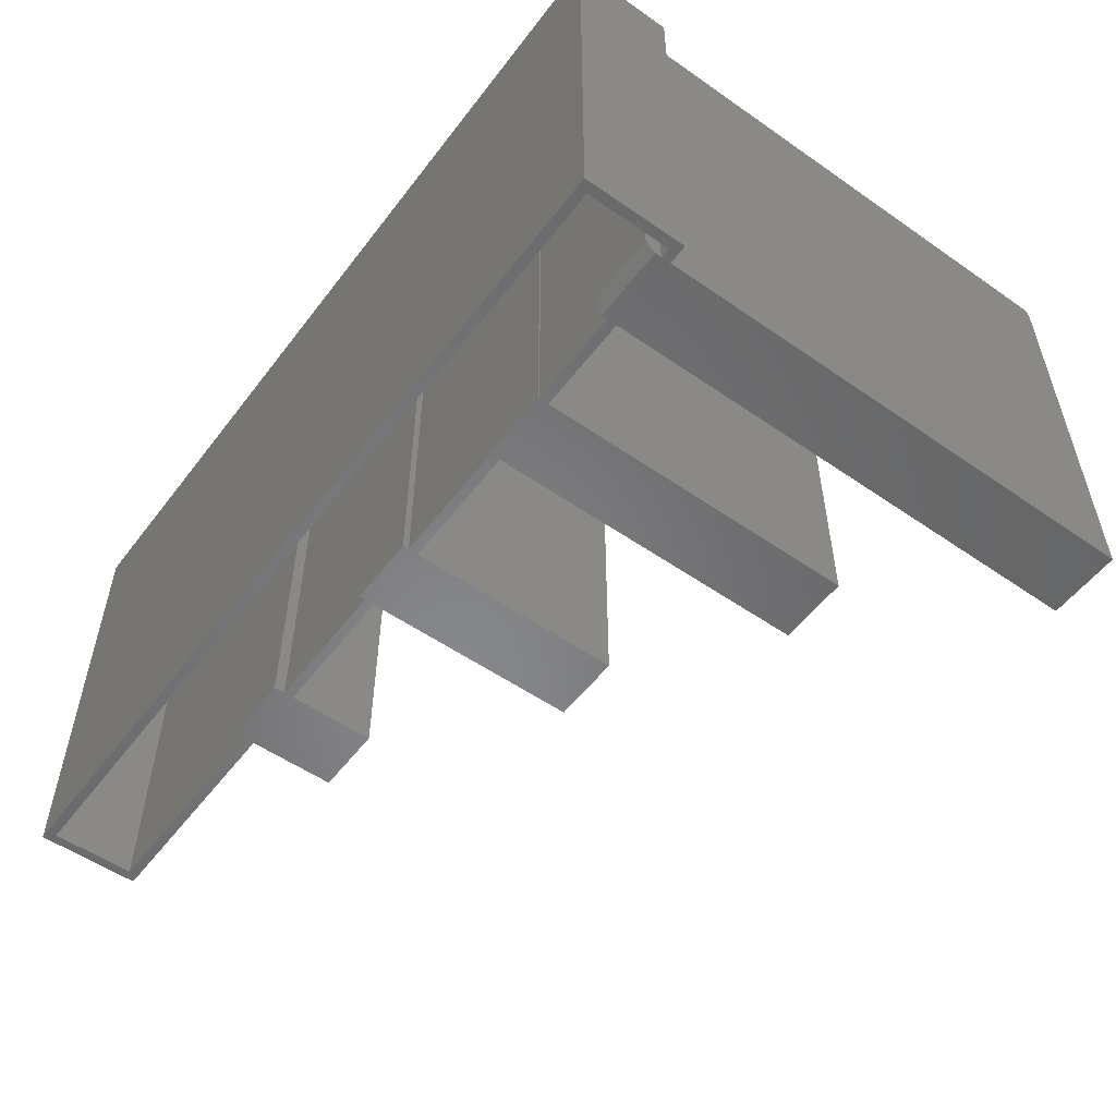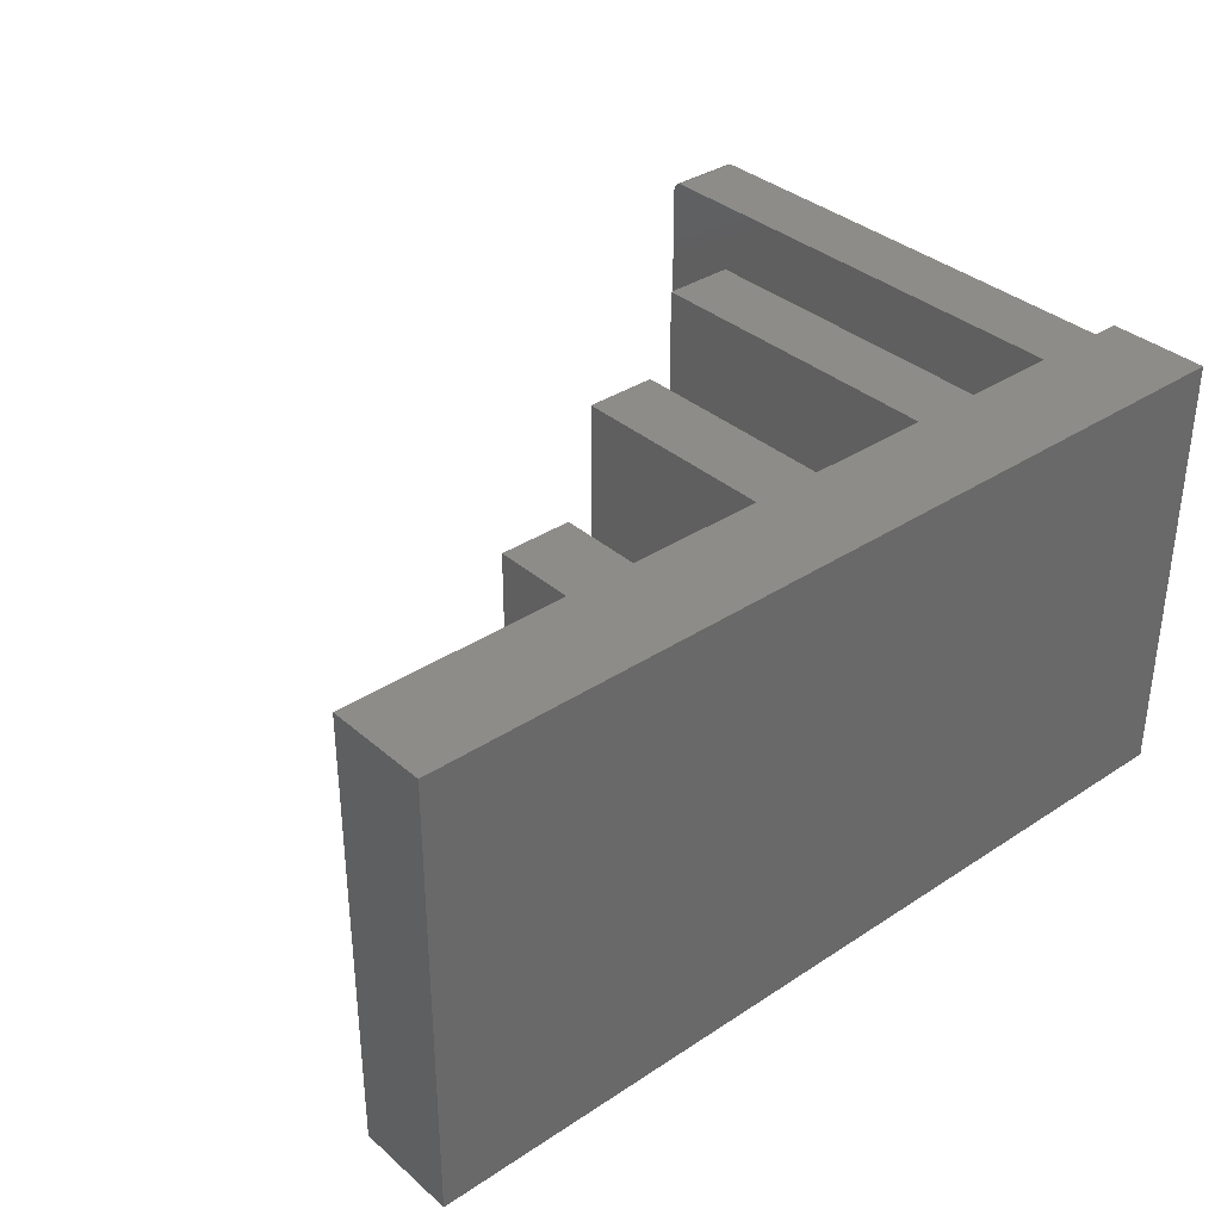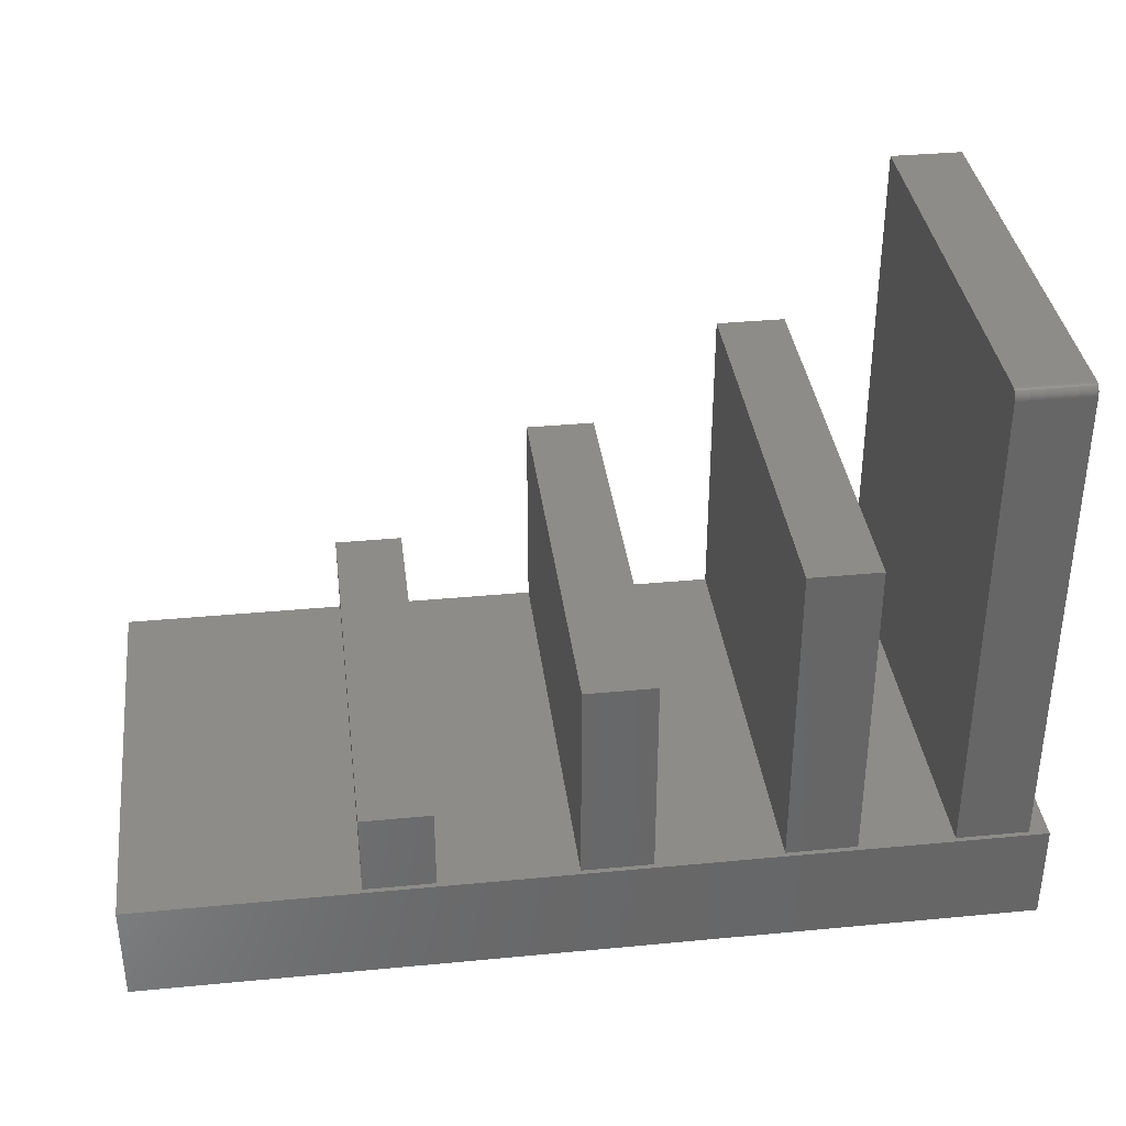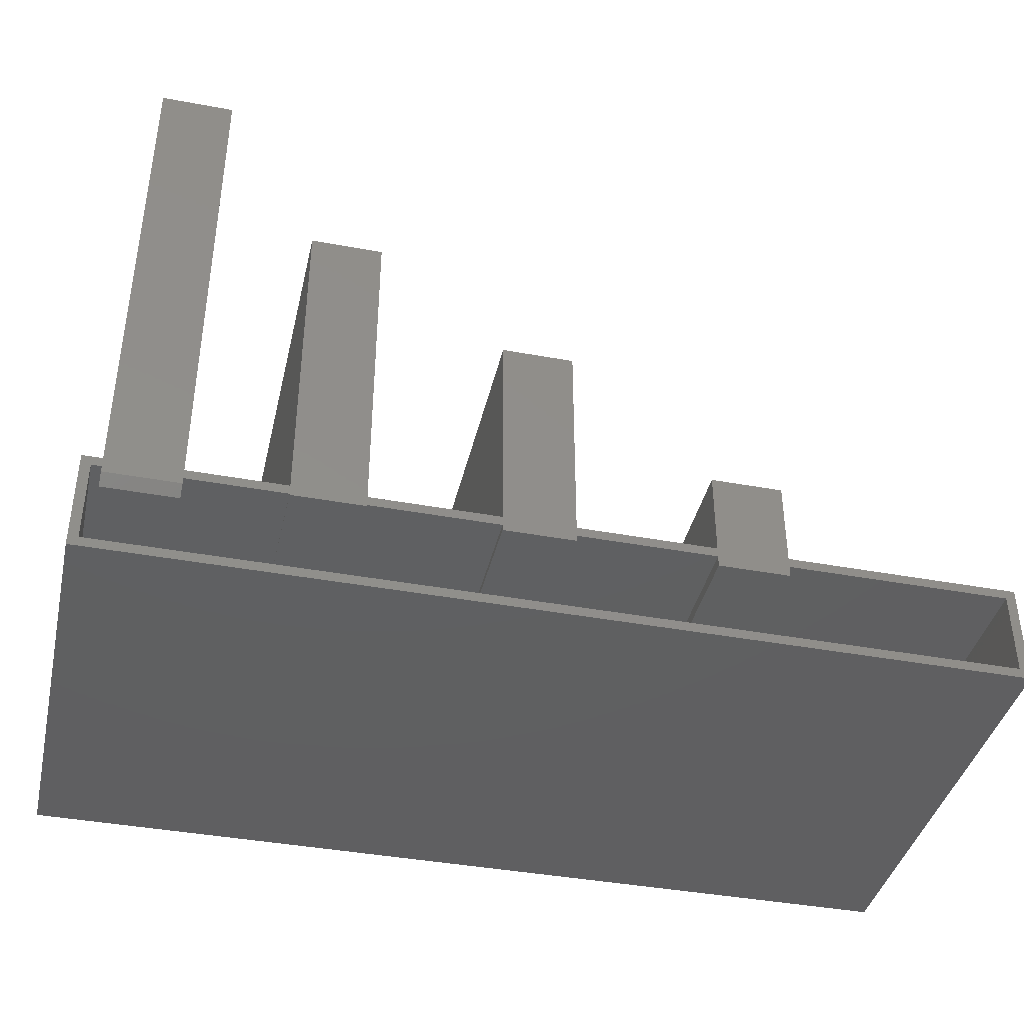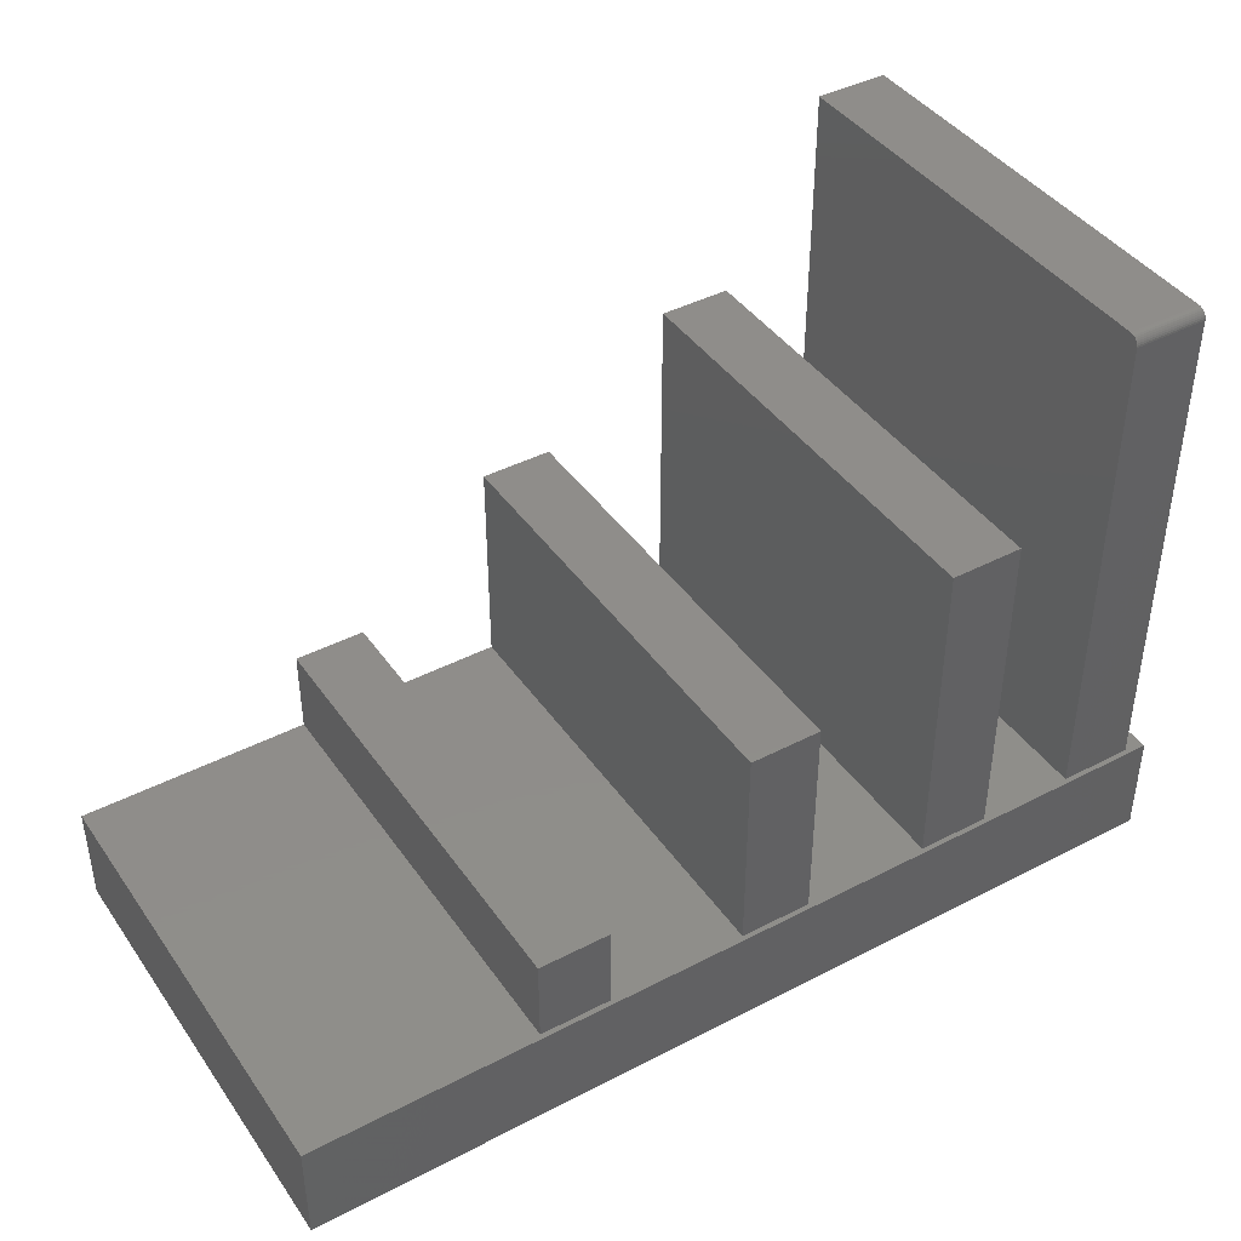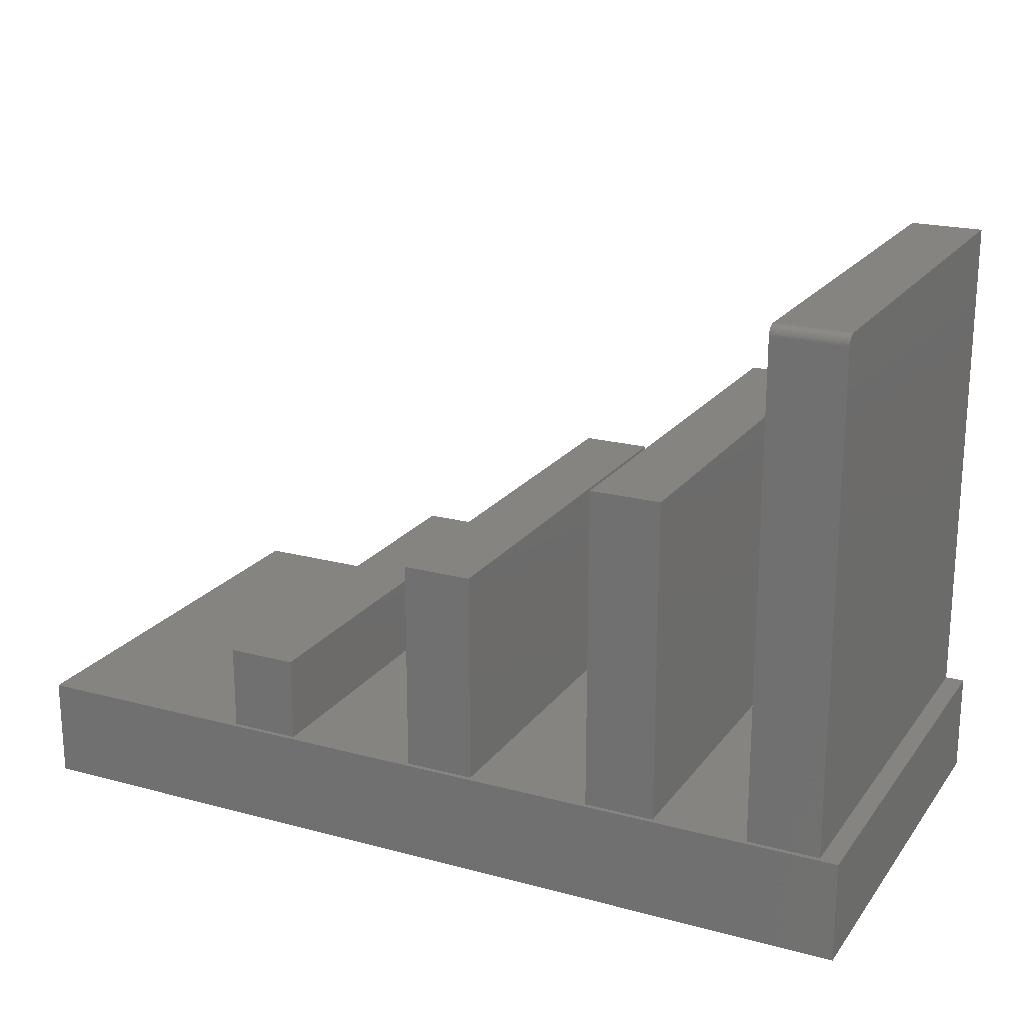
<metadata>
{"format":"stl","ext":"stl","renderer":"f3d","projection":"perspective","resolution":1024,"background":"white","views":[{"elev":-53.8,"azim":-126.5,"up":"+Y"},{"elev":35.3,"azim":138.8,"up":"+Y"},{"elev":36.1,"azim":172.9,"up":"+Z"},{"elev":-40.1,"azim":-12.9,"up":"+Z"},{"elev":42.0,"azim":148.0,"up":"+Z"},{"elev":20.5,"azim":-154.0,"up":"+Z"}]}
</metadata>
<code>
# stl→obj: 98 verts, 192 faces
v -0.6875 -0.7188 -0.3339
v -0.6875 -0.7188 -0.5
v -0.6719 -0.7188 -0.4844
v -0.6719 -0.7188 -0.3495
v -0.6562 -0.7188 -0.3495
v -0.5387 -0.7188 -0.3495
v -0.3828 -0.7188 -0.3495
v -0.2677 -0.7188 -0.3495
v 0.05197 -0.7188 -0.3594
v -0.0625 -0.7188 0.01562
v -0.0625 -0.7188 -0.3339
v -0.0625 -0.7188 -0.3495
v -0.0625 -0.7188 -0.3594
v 0.05197 -0.7188 -0.3495
v 0.05197 -0.7188 -0.3339
v 0.05197 -0.7188 0.01562
v -0.2677 -0.7188 -0.3339
v -0.3828 -0.7188 -0.3339
v -0.5387 -0.7188 -0.3339
v -0.6562 -0.7188 -0.3339
v 0.7578 -0.7188 -0.3339
v 0.2734 -0.7188 -0.3495
v 0.3874 -0.7188 -0.3495
v 0.7422 -0.7188 -0.3495
v 0.7578 -0.7188 -0.5
v 0.3874 -0.7188 -0.3339
v 0.2734 -0.7188 -0.3339
v 0.7422 -0.7188 -0.4844
v -0.6562 -0.7188 -0.3594
v -0.5387 -0.7188 -0.3594
v -0.6562 -0.7188 0.4844
v -0.5387 -0.7188 0.4844
v -0.3828 -0.7188 0.1953
v -0.2677 -0.7188 0.1953
v -0.3828 -0.7188 -0.3516
v -0.2677 -0.7188 -0.3516
v 0.2734 -0.7188 -0.3672
v 0.3874 -0.7188 -0.3672
v 0.2734 -0.7188 -0.1953
v 0.3874 -0.7188 -0.1953
v 0.3874 1.587e-17 -0.1953
v 0.2734 9.541e-18 -0.1953
v 0.2734 -0.007812 -0.3672
v 0.3874 -0.007812 -0.3672
v 0.3874 -0.007812 -0.3495
v 0.3874 8.176e-18 -0.3339
v 0.2734 1.849e-18 -0.3339
v 0.2734 -0.007812 -0.3495
v 0.7578 0.007812 -0.3339
v -0.6875 0.007812 -0.3339
v -0.6562 2.283e-18 -0.3339
v -0.5387 1.534e-17 -0.3339
v -0.3828 9.815e-19 -0.3339
v -0.2677 7.373e-18 -0.3339
v -0.0625 1.415e-18 -0.3339
v 0.05197 8.564e-18 -0.3339
v 0.05197 -0.007812 -0.3495
v 0.05197 -0.007812 -0.3594
v -0.0625 -0.007812 -0.3594
v -0.2677 -0.007812 -0.3495
v -0.2677 -0.007812 -0.3516
v -0.0625 -0.007812 -0.3495
v -0.3828 -0.007812 -0.3495
v -0.5387 -0.007812 -0.375
v -0.3828 -0.007812 -0.3516
v -0.5387 -0.007812 -0.3495
v -0.6562 -0.007812 -0.375
v -0.6719 -0.007812 -0.4844
v -0.6719 -0.007812 -0.3495
v -0.6562 -0.007812 -0.3495
v 0.7422 -0.007812 -0.4844
v 0.7422 -0.007812 -0.3495
v 0.05197 2.797e-17 0.01562
v -0.0625 2.082e-17 0.01562
v -0.2677 3.675e-17 0.1953
v -0.3828 3.036e-17 0.1953
v -0.6562 4.684e-17 0.4688
v -0.5387 5.989e-17 0.4688
v -0.6562 -0.01562 0.4844
v -0.6562 -0.01258 0.4841
v -0.6562 -0.009646 0.4832
v -0.6562 -0.001189 0.4747
v -0.6562 -0.0003002 0.4718
v -0.6562 -0.006944 0.4817
v -0.6562 -0.004576 0.4798
v -0.6562 -0.002633 0.4774
v -0.5387 -0.01562 0.4844
v -0.5387 -0.004576 0.4798
v -0.5387 -0.006944 0.4817
v -0.5387 -0.009646 0.4832
v -0.5387 -0.01258 0.4841
v -0.5387 -0.0003002 0.4718
v -0.5387 -0.001189 0.4747
v -0.5387 -0.002633 0.4774
v -0.6562 -0.7031 -0.375
v -0.5387 -0.7031 -0.375
v -0.6875 0.007812 -0.5
v 0.7578 0.007812 -0.5
f 1 2 3
f 1 3 4
f 1 4 5
f 1 5 6
f 1 6 7
f 1 7 8
f 9 10 11
f 9 11 12
f 9 12 13
f 10 9 14
f 10 14 15
f 10 15 16
f 12 11 17
f 12 17 18
f 12 18 19
f 12 19 20
f 12 20 1
f 12 1 8
f 21 14 22
f 21 22 23
f 21 23 24
f 21 24 25
f 14 21 26
f 14 26 27
f 14 27 15
f 3 2 28
f 28 2 25
f 28 25 24
f 29 30 5
f 5 30 6
f 20 19 31
f 31 19 32
f 18 17 33
f 33 17 34
f 35 36 7
f 7 36 8
f 37 38 22
f 22 38 23
f 27 26 39
f 39 26 40
f 41 42 40
f 40 42 39
f 43 44 37
f 37 44 38
f 44 45 38
f 38 45 23
f 46 41 26
f 26 41 40
f 42 47 39
f 39 47 27
f 48 43 22
f 22 43 37
f 47 42 46
f 46 42 41
f 49 50 47
f 49 47 46
f 49 46 26
f 49 26 21
f 50 1 20
f 50 20 51
f 50 51 52
f 50 52 53
f 50 53 54
f 50 54 55
f 50 55 56
f 50 56 47
f 15 27 56
f 56 27 47
f 17 11 54
f 54 11 55
f 19 18 52
f 52 18 53
f 57 43 48
f 57 58 43
f 59 60 61
f 59 62 60
f 63 64 65
f 63 66 64
f 64 67 68
f 67 69 68
f 67 70 69
f 71 72 45
f 71 45 44
f 71 44 43
f 71 43 58
f 71 58 59
f 71 59 61
f 71 61 65
f 71 65 64
f 71 64 68
f 22 14 48
f 48 14 57
f 24 23 72
f 72 23 45
f 73 74 16
f 16 74 10
f 59 58 13
f 13 58 9
f 58 57 9
f 9 57 14
f 56 73 15
f 15 73 16
f 74 55 10
f 10 55 11
f 62 59 12
f 12 59 13
f 55 74 56
f 56 74 73
f 12 8 62
f 62 8 60
f 75 76 34
f 34 76 33
f 65 61 35
f 35 61 36
f 61 60 36
f 36 60 8
f 54 75 17
f 17 75 34
f 76 53 33
f 33 53 18
f 63 65 7
f 7 65 35
f 53 76 54
f 54 76 75
f 7 6 63
f 63 6 66
f 51 77 52
f 52 77 78
f 79 80 81
f 20 31 82
f 20 82 83
f 20 83 77
f 20 77 51
f 31 79 81
f 31 81 84
f 31 84 85
f 31 85 86
f 31 86 82
f 87 79 32
f 32 79 31
f 78 19 52
f 88 89 90
f 88 90 91
f 88 91 87
f 32 19 78
f 32 78 92
f 32 92 93
f 32 93 94
f 32 94 88
f 32 88 87
f 78 77 92
f 92 77 83
f 92 83 93
f 93 83 82
f 93 82 94
f 94 82 86
f 94 86 88
f 88 86 85
f 88 85 89
f 89 85 84
f 89 84 90
f 90 84 81
f 90 81 91
f 91 81 80
f 91 80 87
f 87 80 79
f 5 67 29
f 5 70 67
f 29 67 95
f 96 64 30
f 30 64 66
f 30 66 6
f 67 64 95
f 95 64 96
f 29 95 30
f 30 95 96
f 5 4 70
f 70 4 69
f 3 28 68
f 68 28 71
f 71 28 72
f 72 28 24
f 69 4 68
f 68 4 3
f 2 97 25
f 25 97 98
f 98 49 25
f 25 49 21
f 50 97 1
f 1 97 2
f 50 49 97
f 97 49 98

</code>
